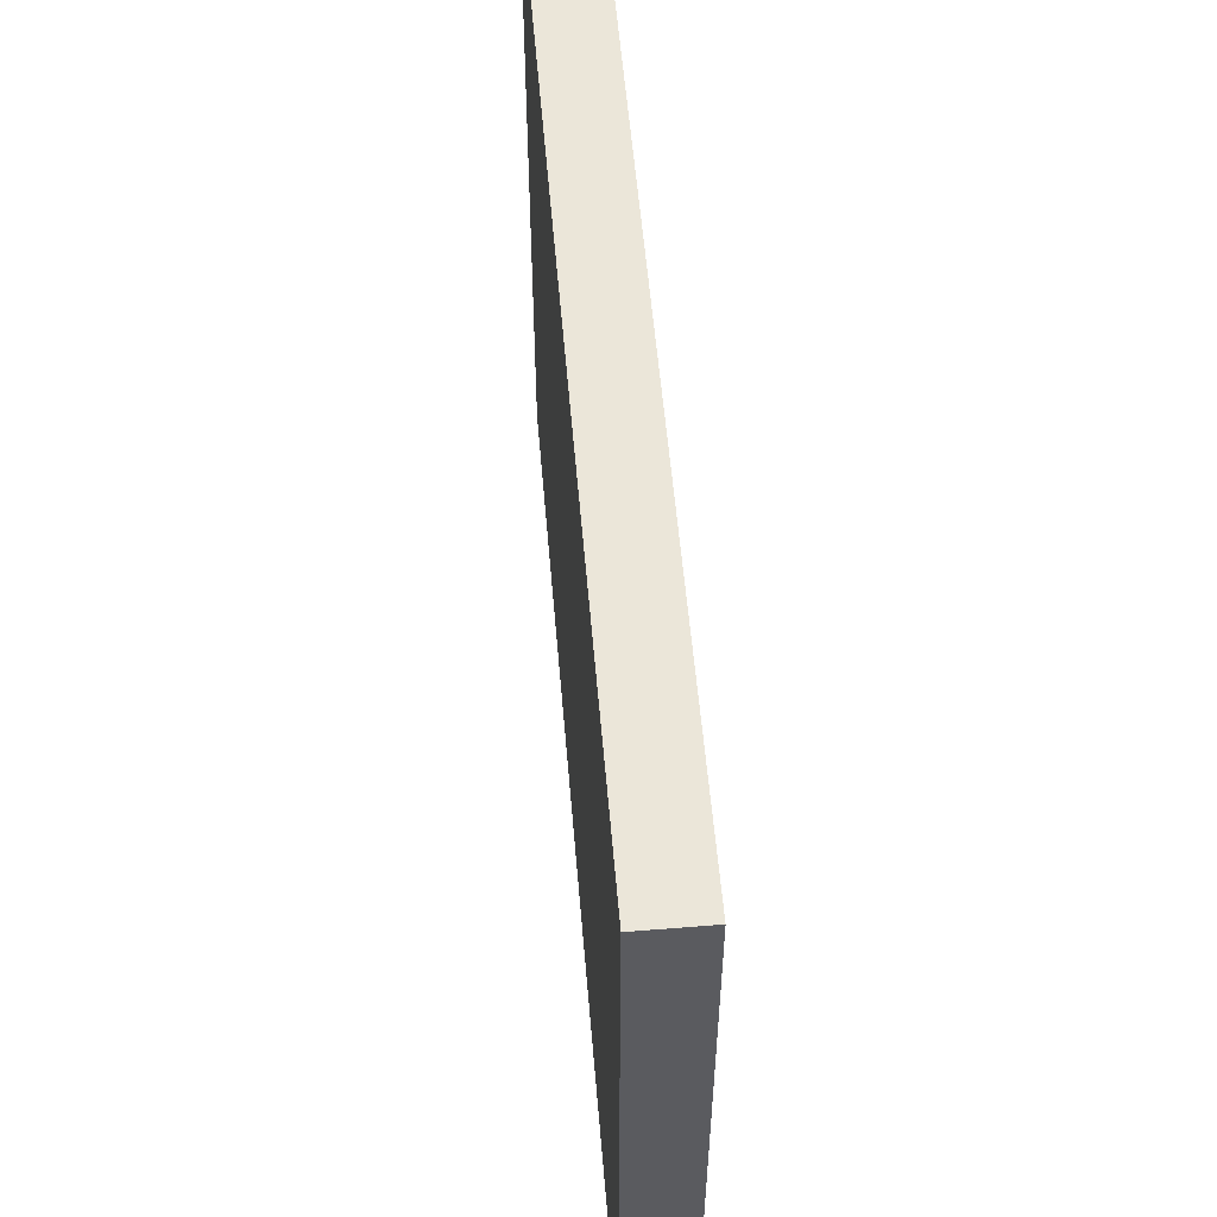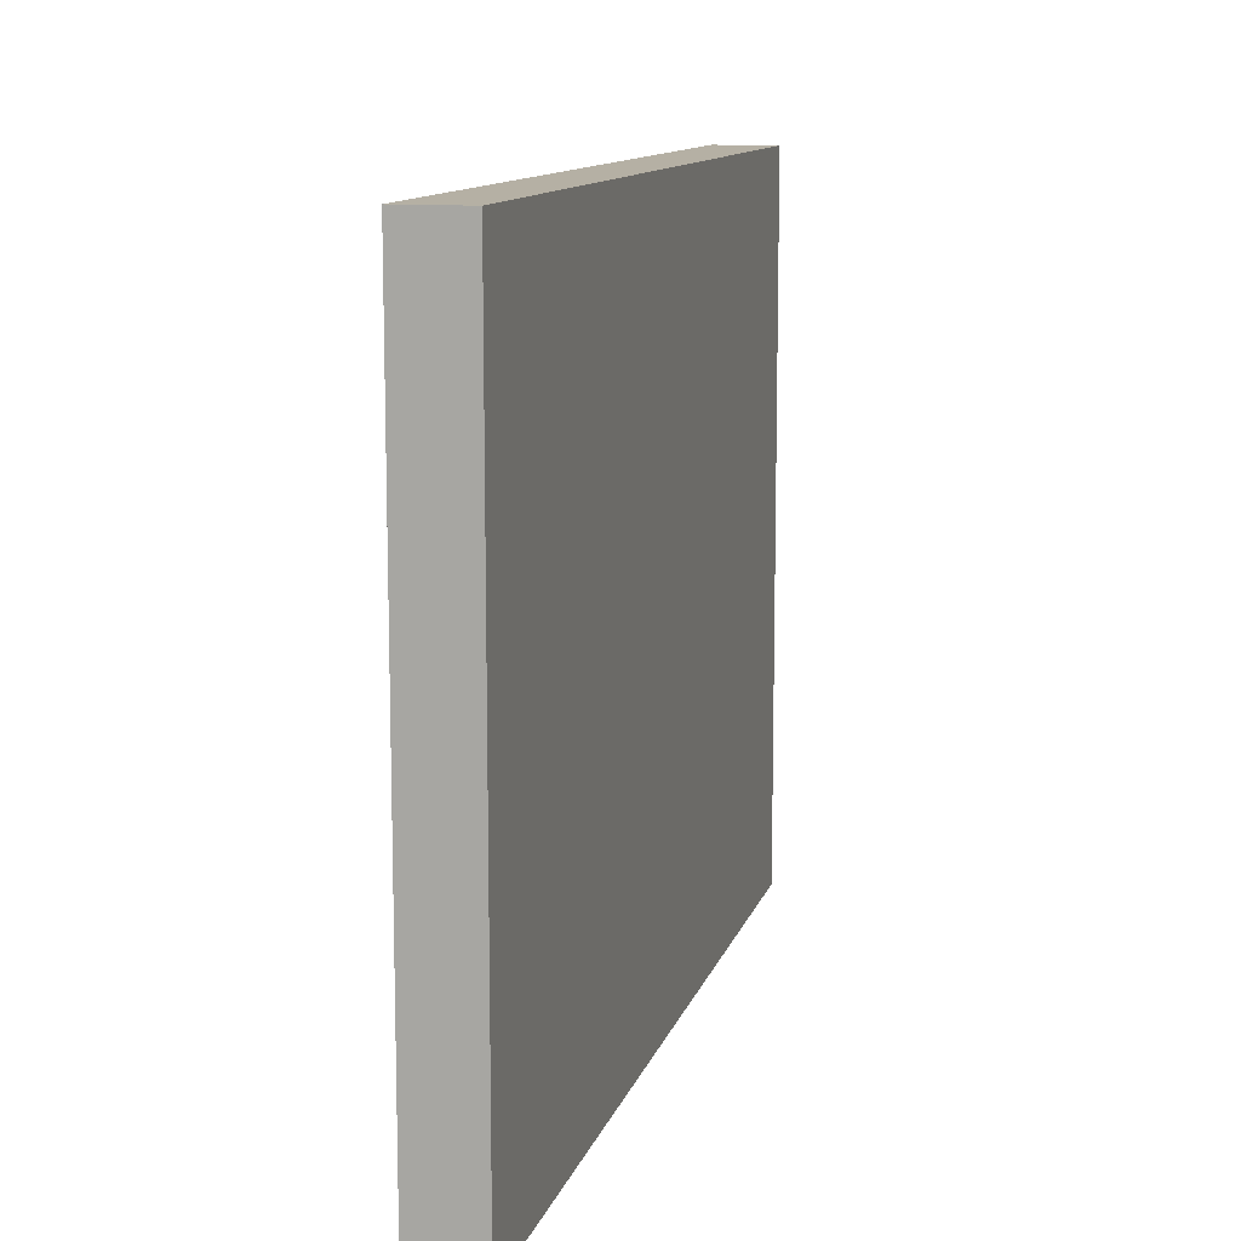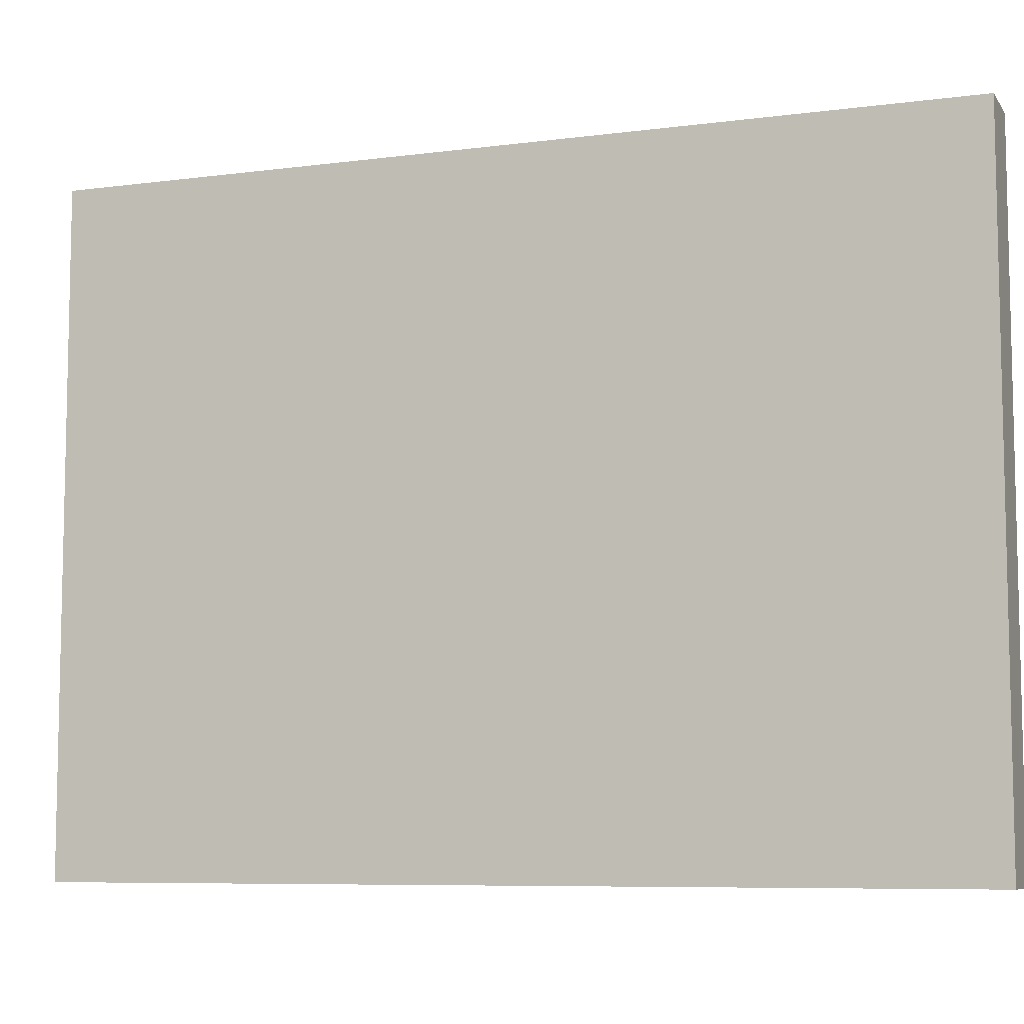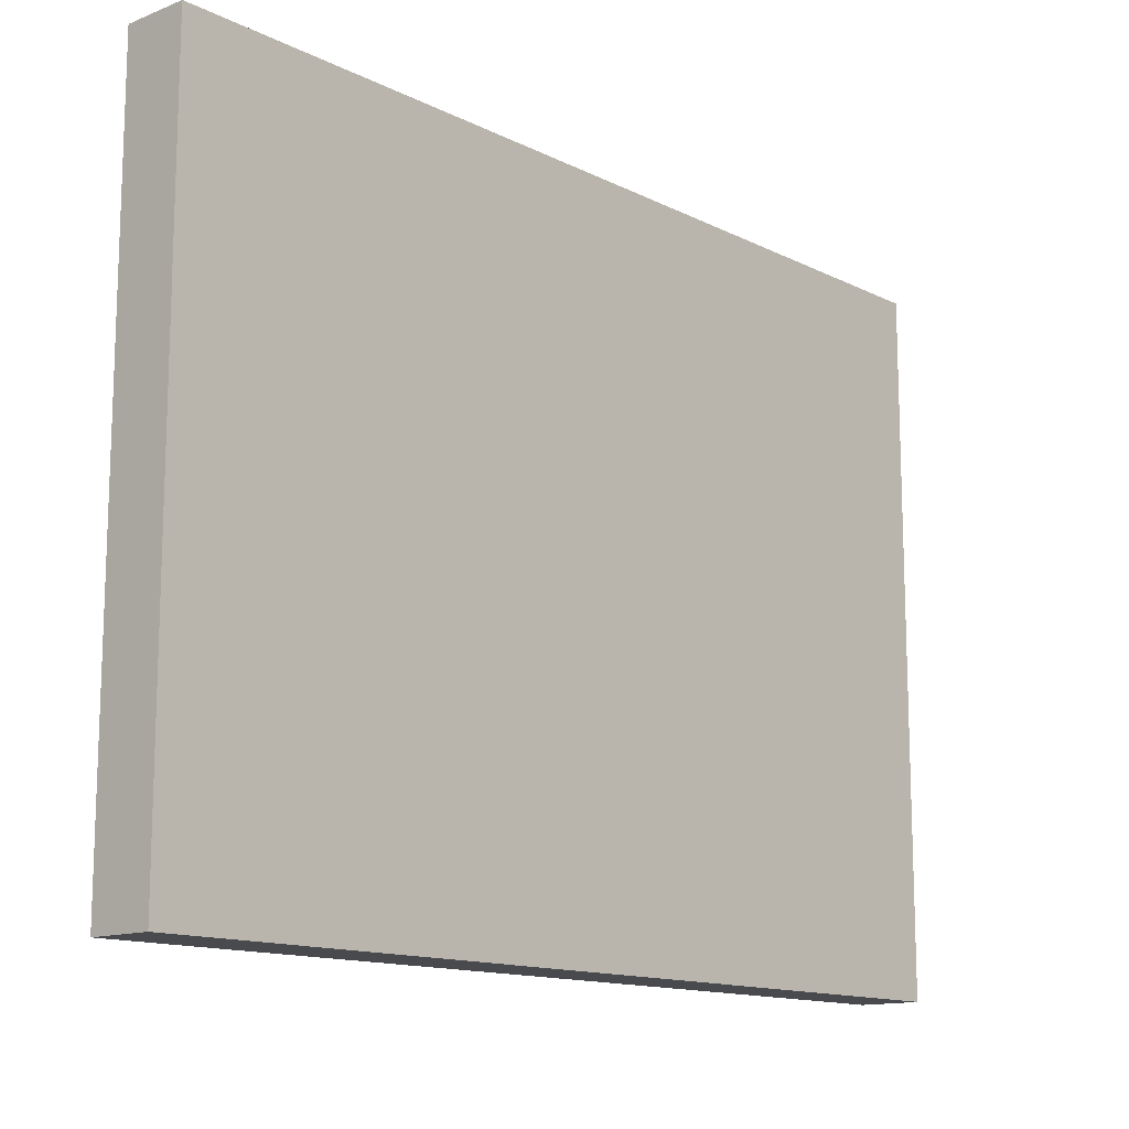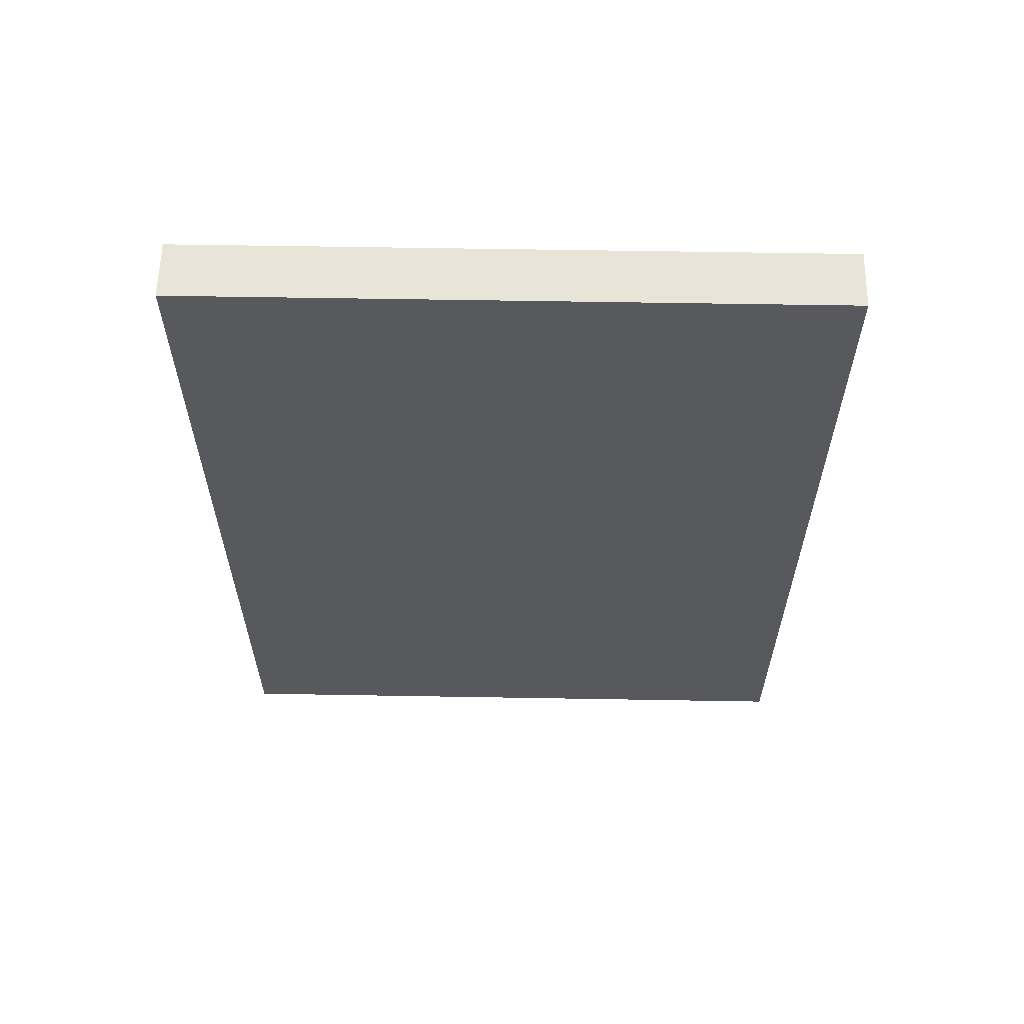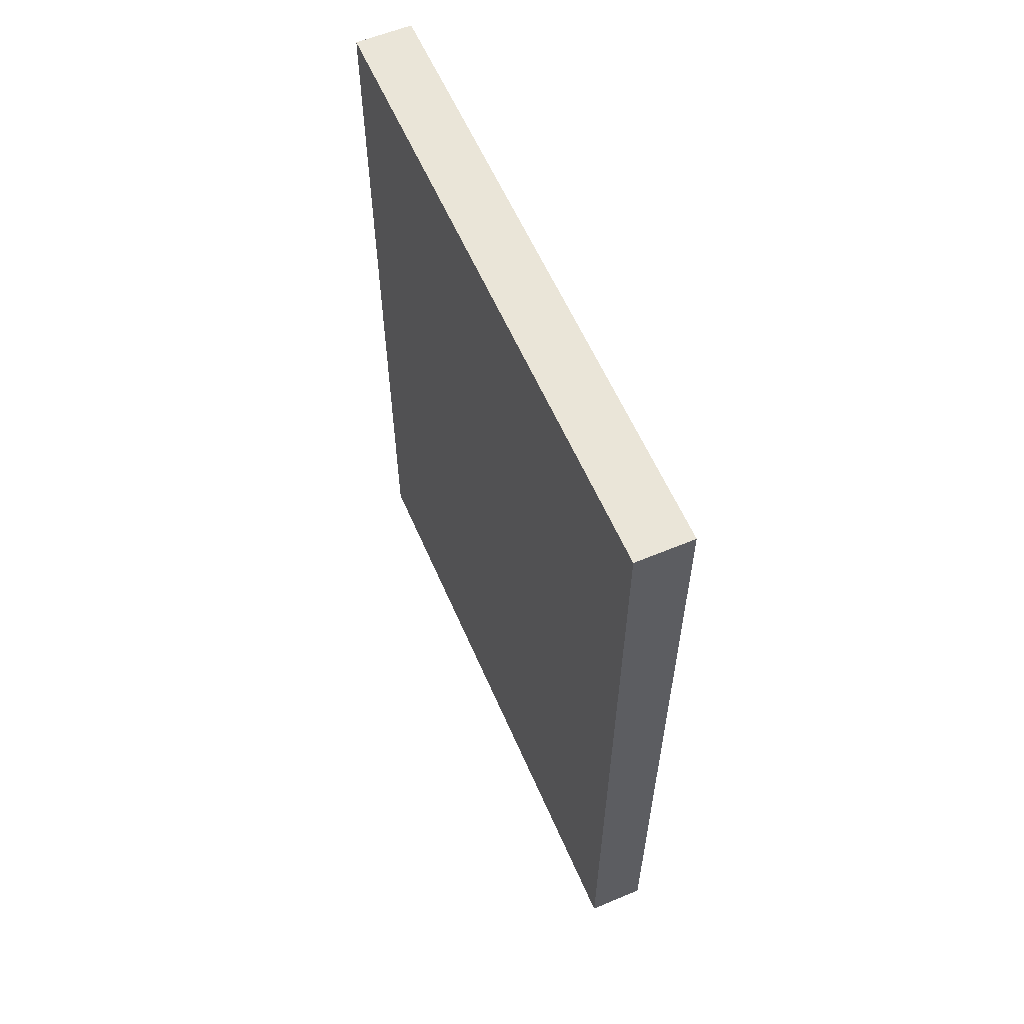
<metadata>
{"format":"obj","ext":"obj","renderer":"f3d","projection":"perspective","resolution":1024,"background":"white","views":[{"elev":56.2,"azim":175.2,"up":"+Z"},{"elev":11.6,"azim":-165.9,"up":"+Z"},{"elev":-7.7,"azim":-69.7,"up":"+Z"},{"elev":-13.4,"azim":-138.2,"up":"+Z"},{"elev":59.9,"azim":91.0,"up":"+Y"},{"elev":59.1,"azim":156.7,"up":"+Y"}]}
</metadata>
<code>
g default
v 8.962 4.342 4.047
v 8.962 4.342 2.638
v 8.962 2.456 4.047
v 8.962 2.456 2.638
v 8.834 4.342 2.638
v 8.834 4.342 4.047
v 8.834 2.456 2.638
v 8.834 2.456 4.047
g polySurface6 pCube3
f 2 1 3 4
f 6 5 7 8
f 1 2 5 6
f 2 4 7 5
f 3 1 6 8
f 4 3 8 7

</code>
